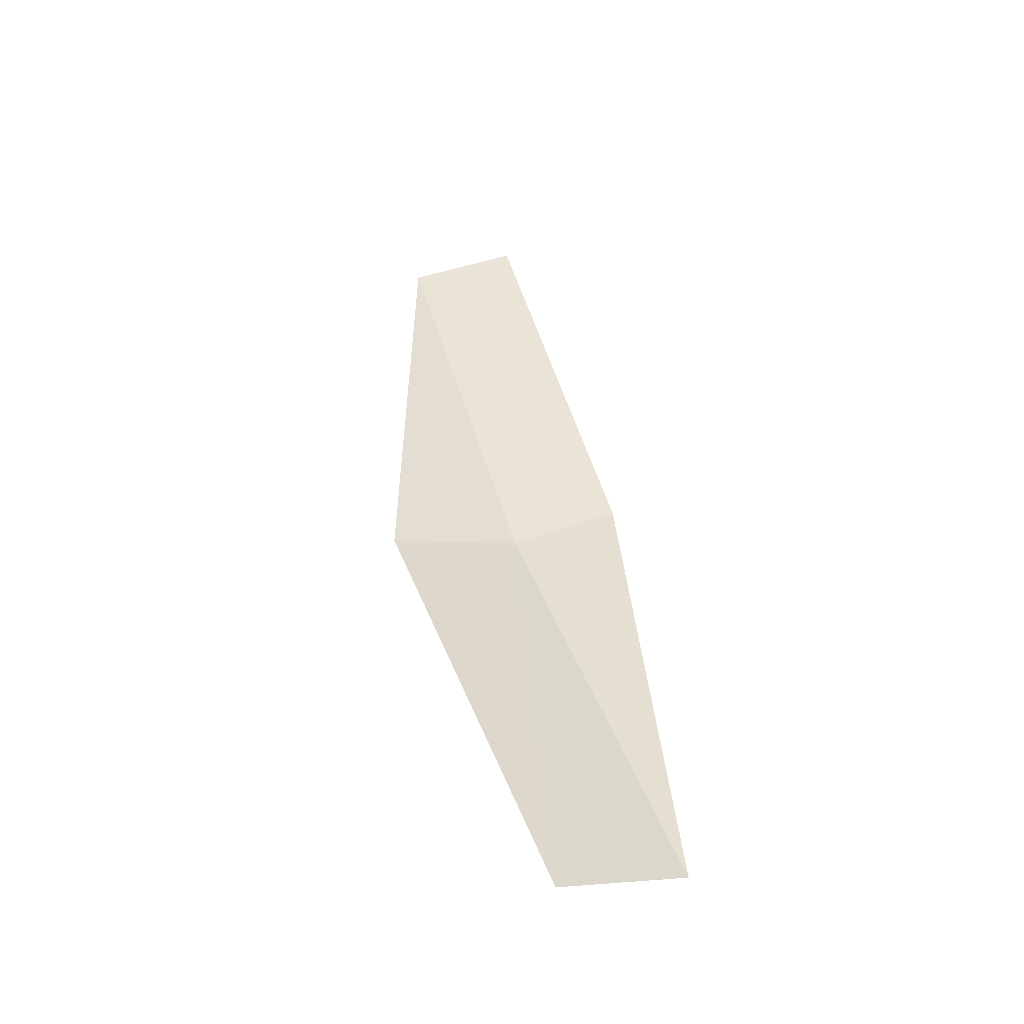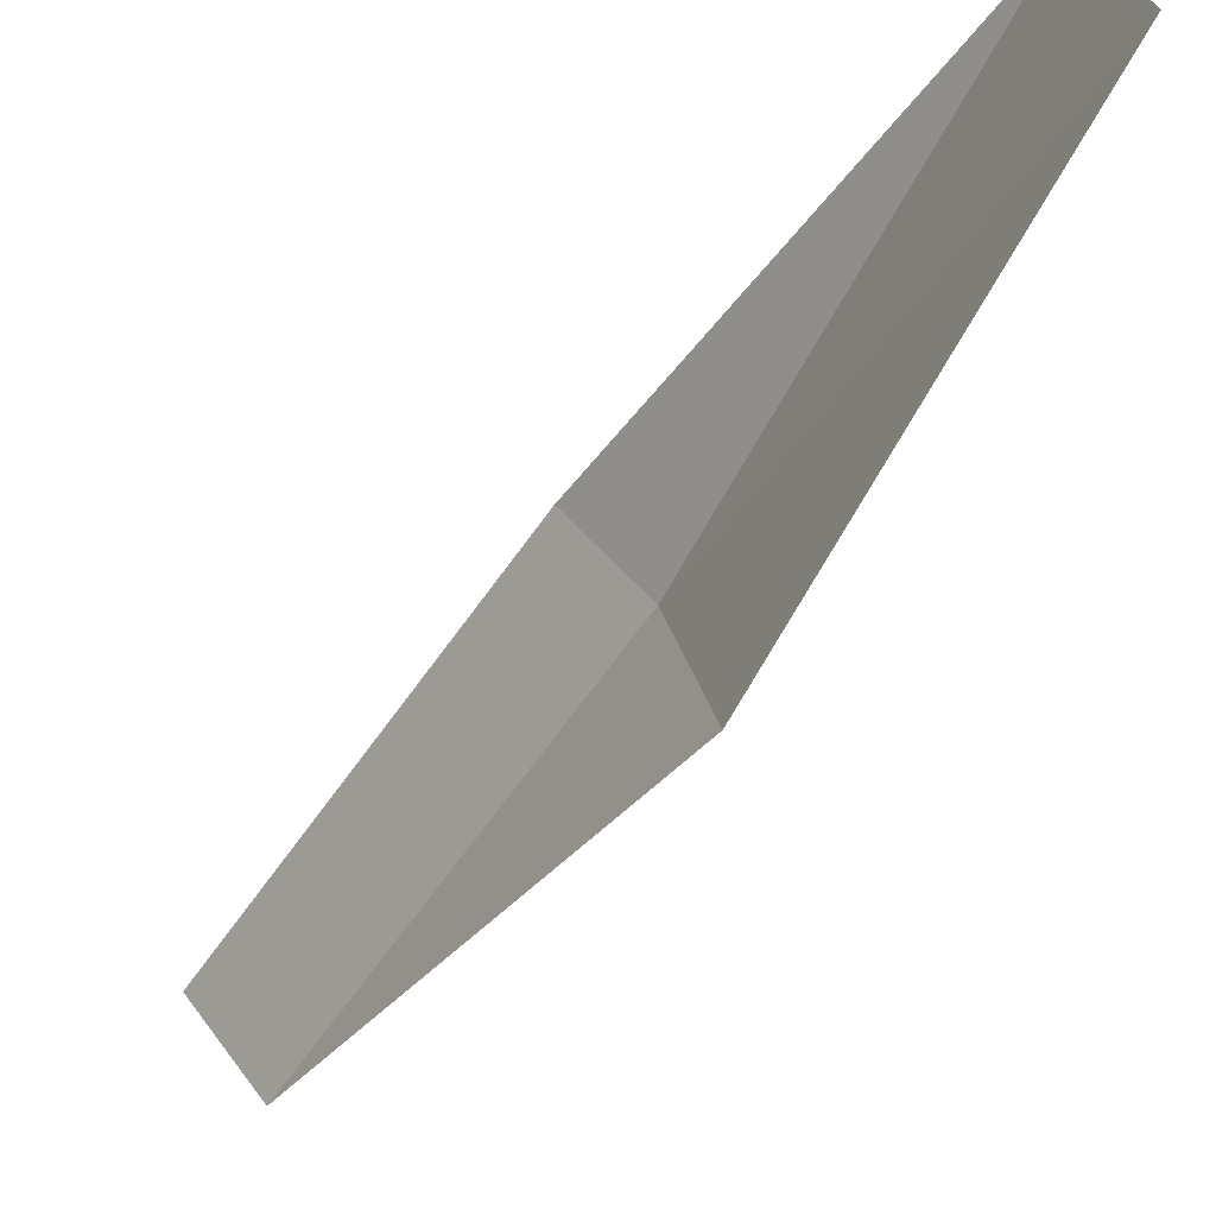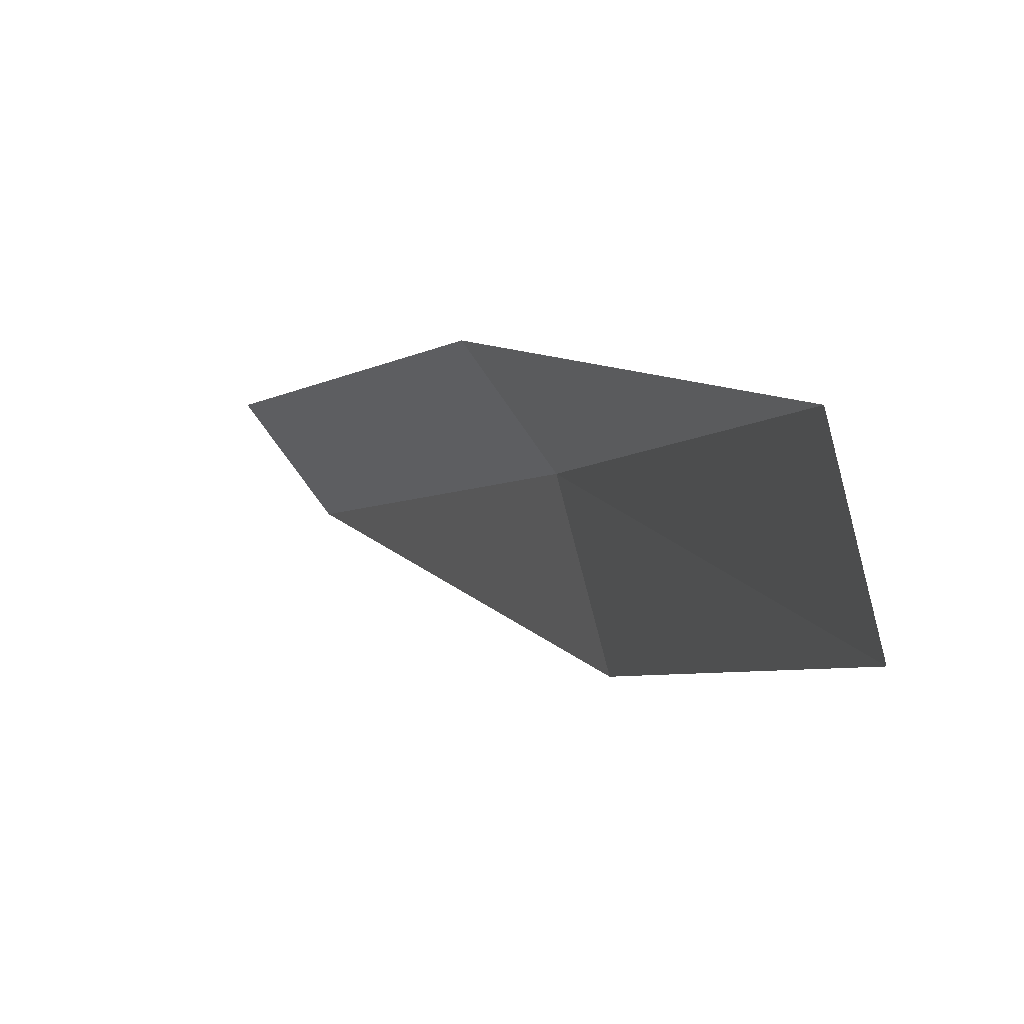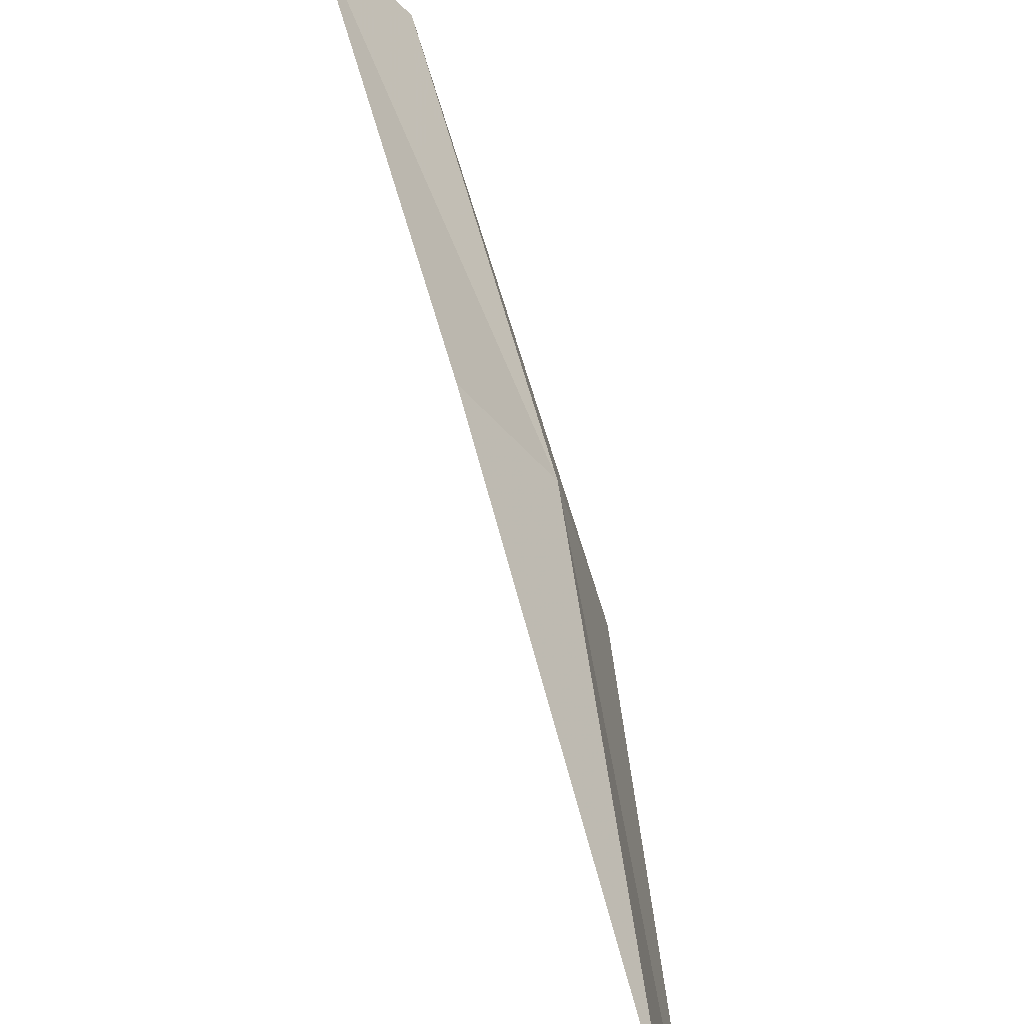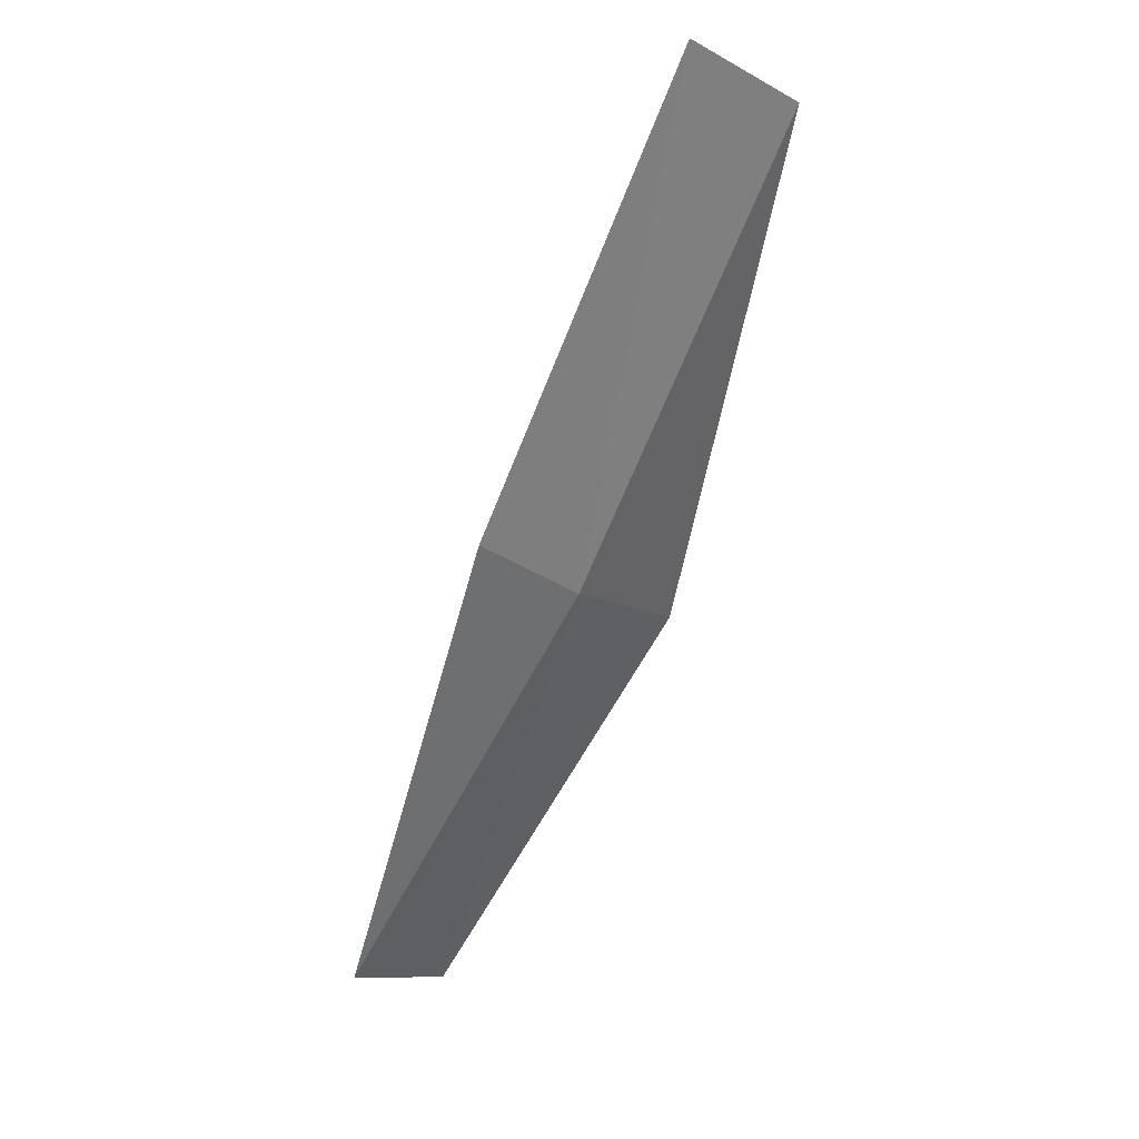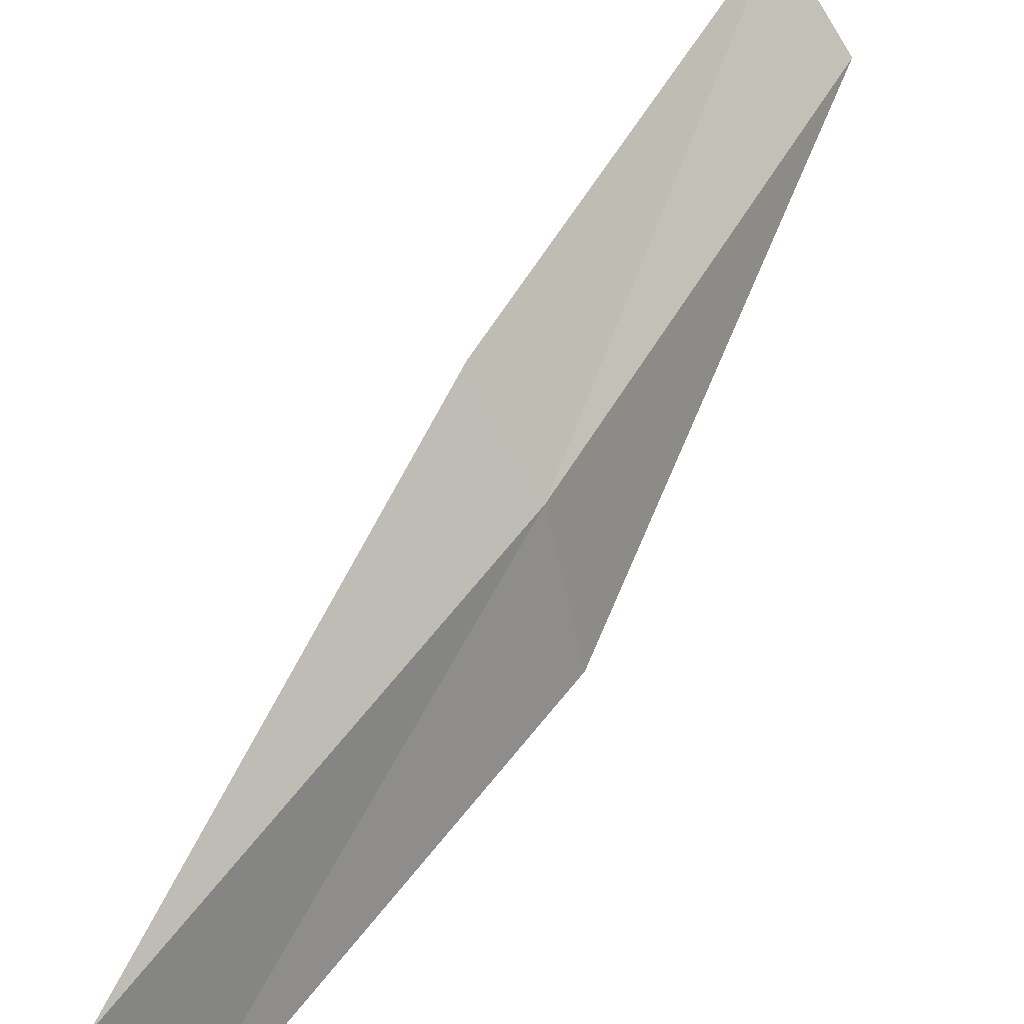
<metadata>
{"format":"obj","ext":"obj","renderer":"f3d","projection":"perspective","resolution":1024,"background":"white","views":[{"elev":-18.8,"azim":-136.5,"up":"+Y"},{"elev":-66.9,"azim":-63.1,"up":"+Z"},{"elev":-14.4,"azim":-53.6,"up":"+Z"},{"elev":42.6,"azim":-43.8,"up":"+Z"},{"elev":0.3,"azim":24.9,"up":"+Y"},{"elev":44.3,"azim":0.1,"up":"+Z"}]}
</metadata>
<code>
v 19.19 -15.54 15
v 17.71 -17.54 14.57
v 17.83 -17.66 13.81
v 19.35 -15.67 14.25
v 18.91 -15.32 15.49
v 20.43 -13.42 15.43
v 20.11 -13.2 15.9
f 1 3 2
f 1 4 3
f 1 2 5
f 1 6 4
f 1 5 7
f 1 7 6

</code>
